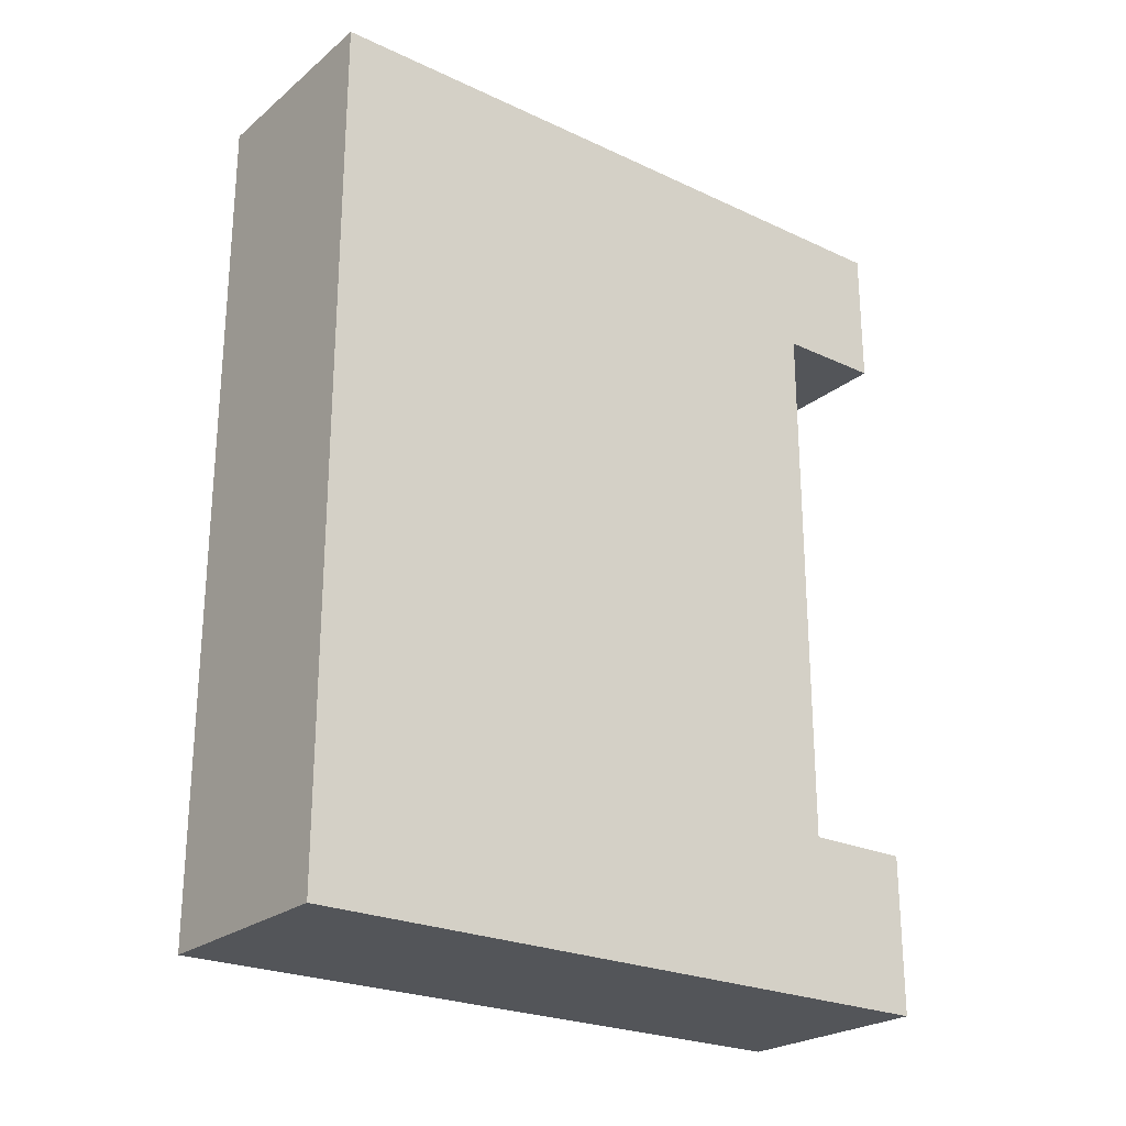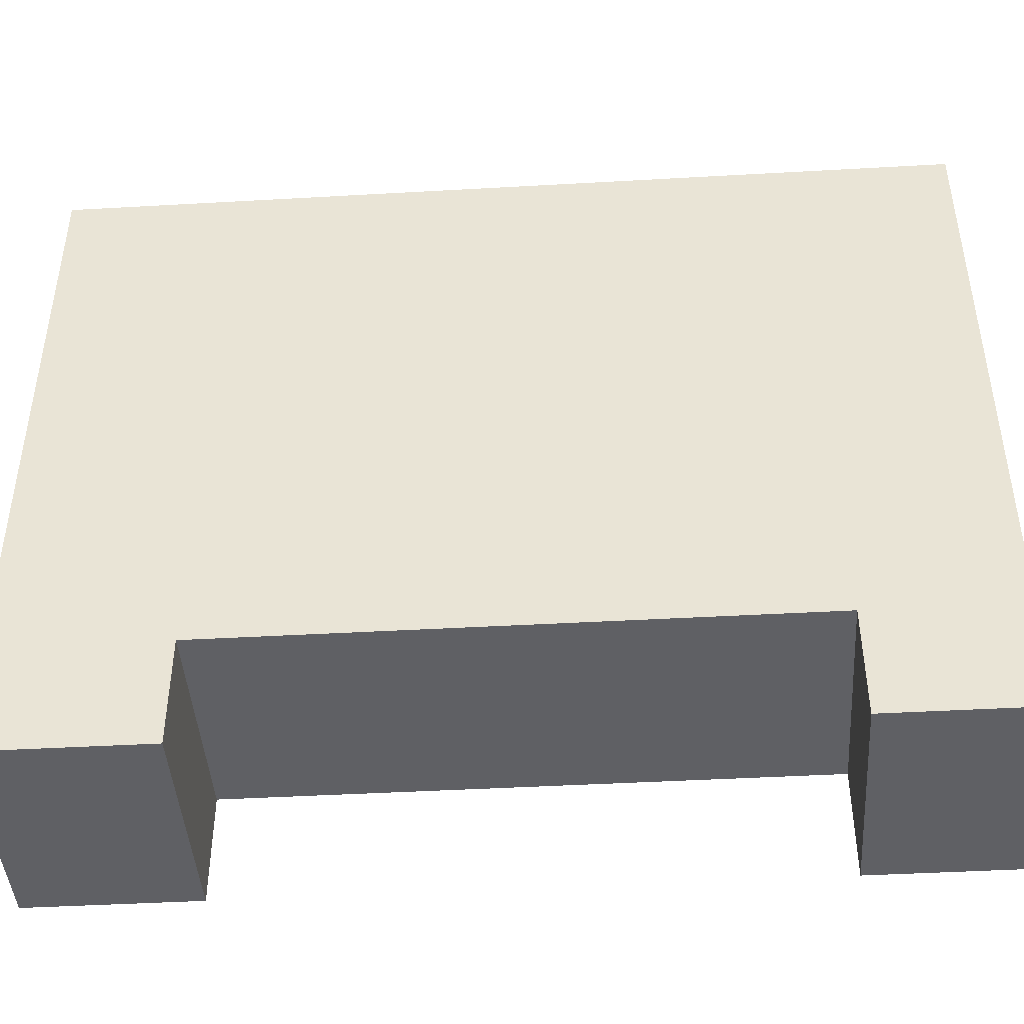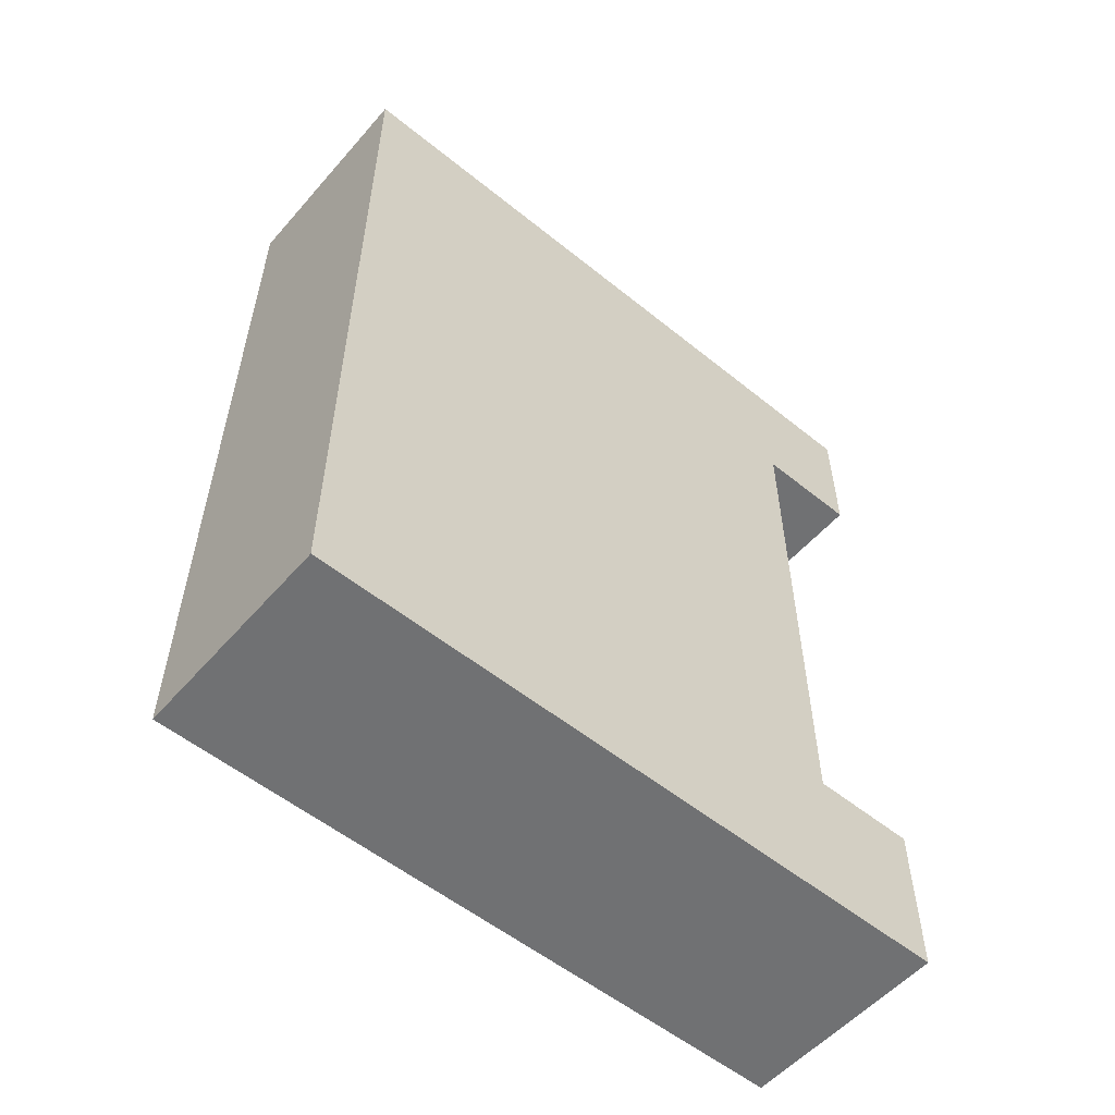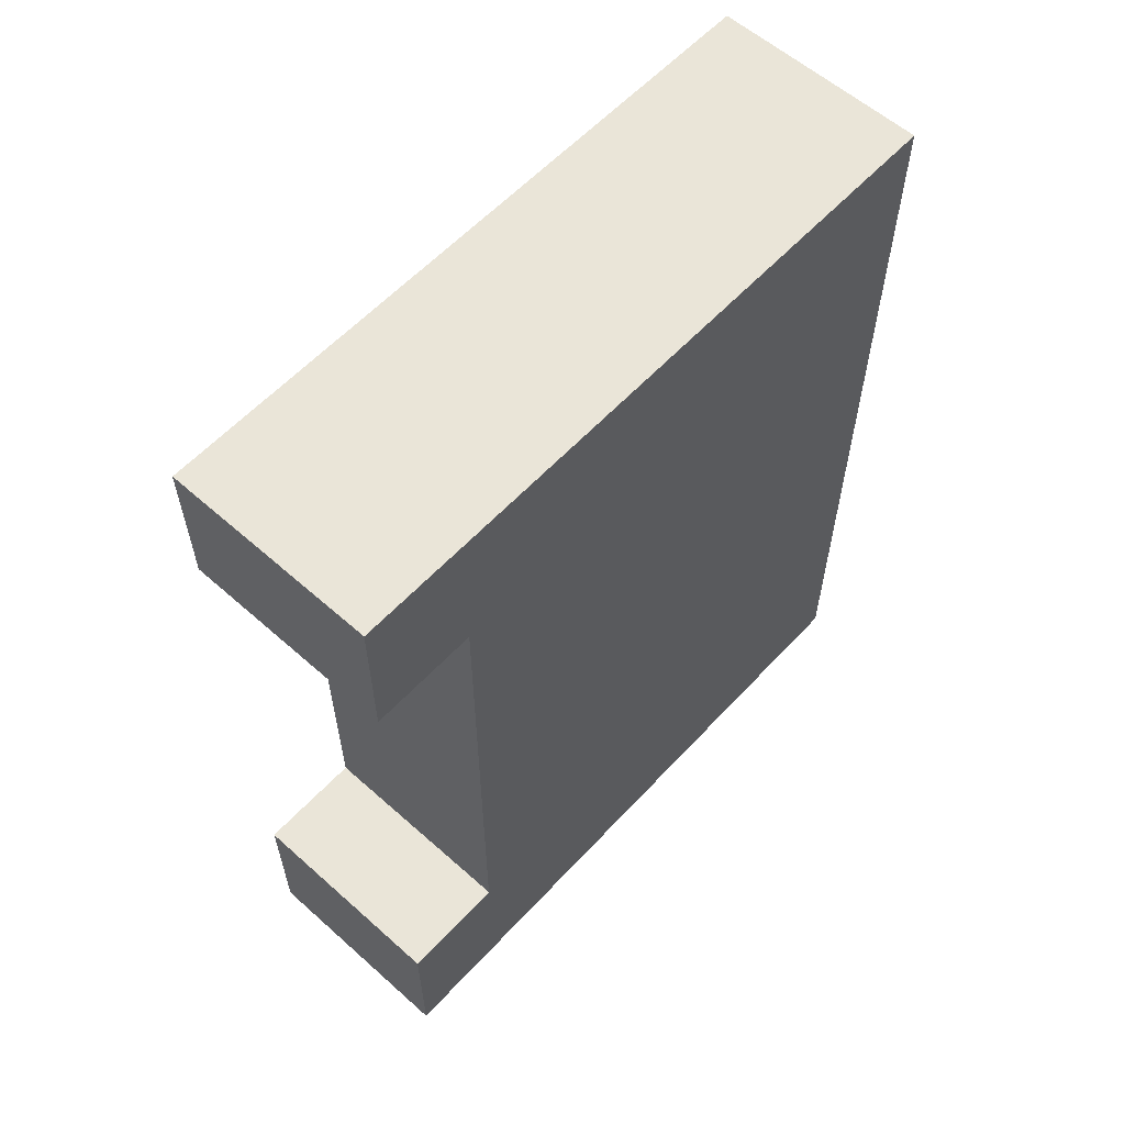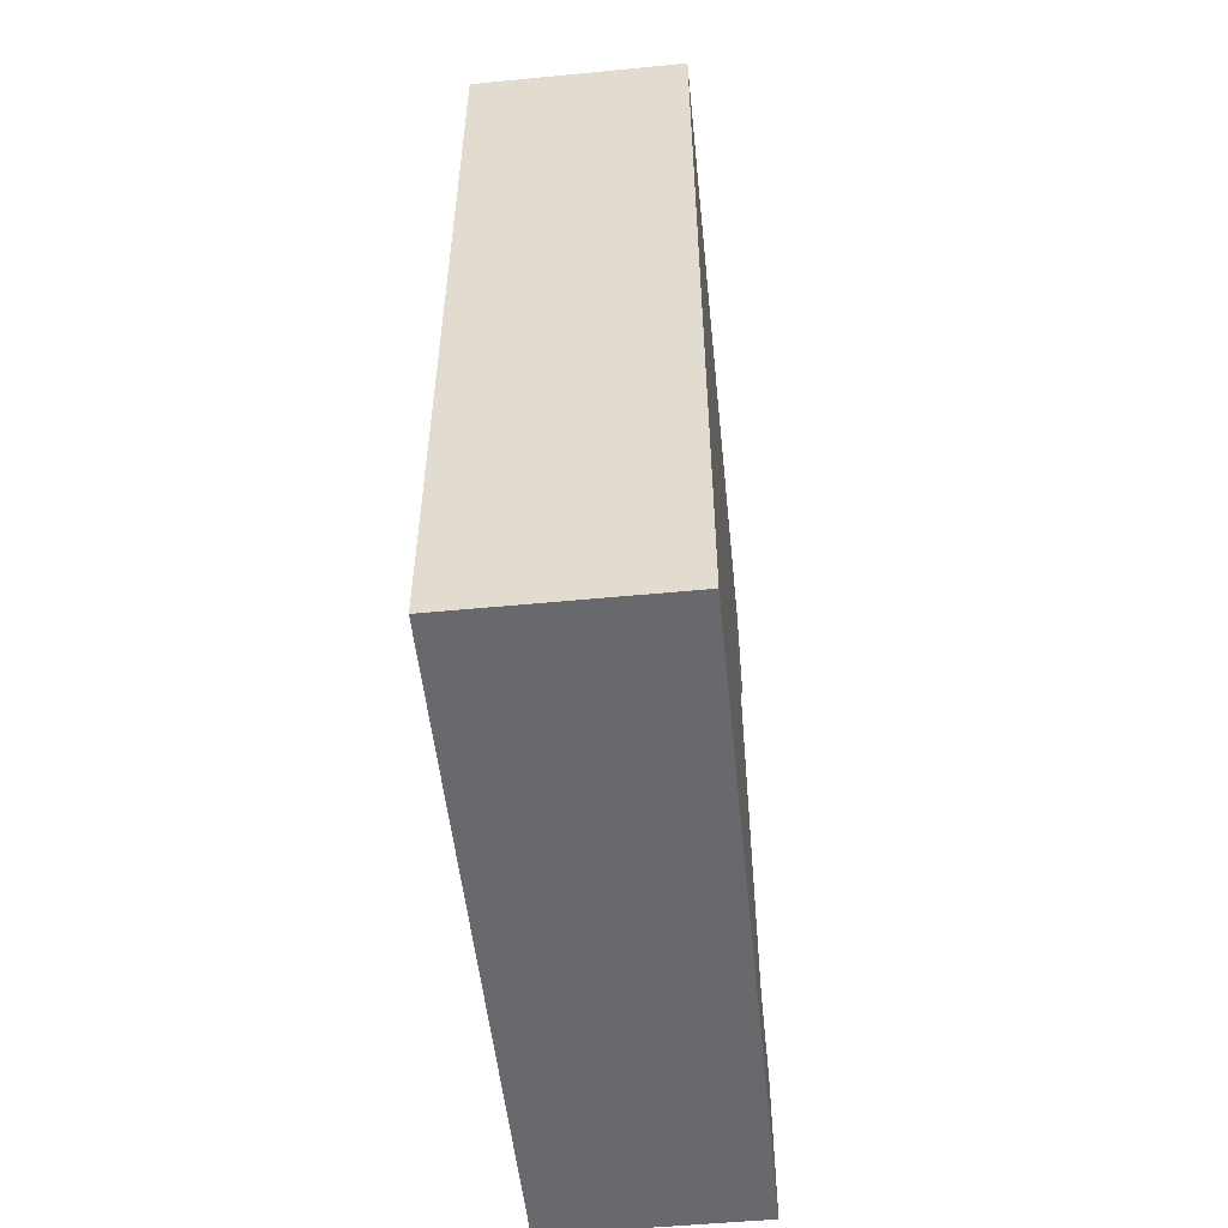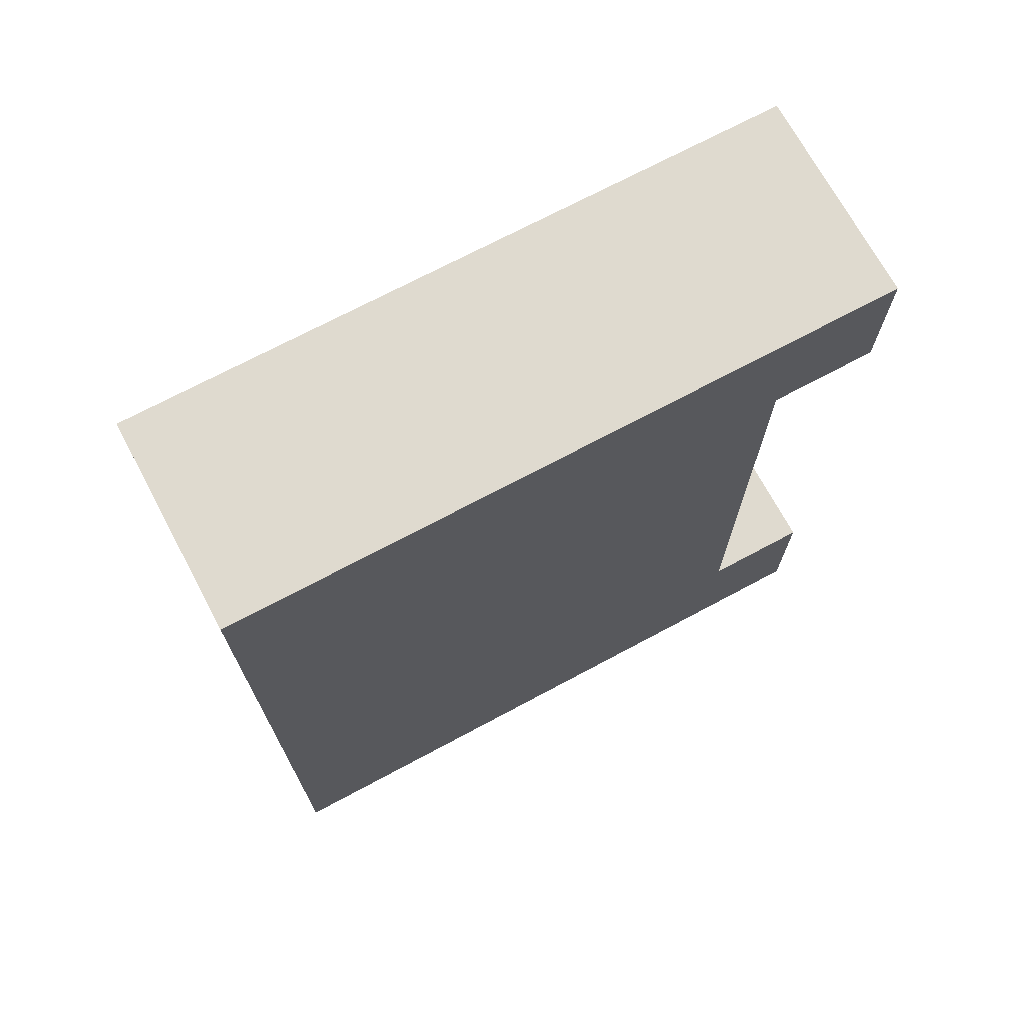
<metadata>
{"format":"obj","ext":"obj","renderer":"f3d","projection":"perspective","resolution":1024,"background":"white","views":[{"elev":-24.3,"azim":52.5,"up":"+Y"},{"elev":-44.1,"azim":93.8,"up":"+Z"},{"elev":-55.2,"azim":49.6,"up":"+Y"},{"elev":59.0,"azim":-137.6,"up":"+Y"},{"elev":-52.7,"azim":5.9,"up":"+Y"},{"elev":70.9,"azim":61.8,"up":"+Y"}]}
</metadata>
<code>
o
v 13.2 4.8 -11
v 13.2 4.8 -7.2
v 13.2 4.9 -10.2
v 13.2 4.9 -7.3
v 13.2 5.6 -10.8
v 13.2 5.6 -10.4
v 13.2 5.7 -11
v 13.2 5.7 -10.8
v 13.2 5.7 -10.4
v 13.2 5.7 -10.3
v 13.2 6.8 -10.2
v 13.2 6.8 -10
v 13.2 6.9 -10.3
v 13.2 6.9 -10
v 13.2 6.9 -7.3
v 13.2 6.9 -7.2
v 13.2 8.8 -11
v 13.2 8.8 -10.8
v 13.2 8.8 -10.4
v 13.2 8.8 -10.3
v 13.2 8.8 -7.2
v 13.2 8.9 -10.9
v 13.2 8.9 -10.8
v 13.2 9.5 -10.9
v 13.2 9.5 -7.2
v 13.2 9.6 -11
v 13.2 9.6 -7.2
v 14.4 4.8 -11
v 14.4 4.8 -7.2
v 14.4 4.9 -10.9
v 14.4 4.9 -7.3
v 14.4 5.6 -10.9
v 14.4 5.6 -10.8
v 14.4 5.7 -11
v 14.4 5.7 -10.8
v 14.4 5.7 -10.4
v 14.4 5.7 -10.3
v 14.4 6.9 -7.3
v 14.4 6.9 -7.2
v 14.4 8.8 -11
v 14.4 8.8 -10.8
v 14.4 8.8 -10.4
v 14.4 8.8 -10.3
v 14.4 8.8 -7.2
v 14.4 8.9 -10.9
v 14.4 8.9 -10.8
v 14.4 9.5 -10.9
v 14.4 9.5 -7.2
v 14.4 9.6 -11
v 14.4 9.6 -7.2
v 13.2 4.8 -11
v 13.2 5.7 -11
v 13.2 8.8 -11
v 13.2 9.6 -11
v 14.4 4.8 -11
v 14.4 5.7 -11
v 14.4 8.8 -11
v 14.4 9.6 -11
v 13.2 5.7 -10.4
v 13.2 8.8 -10.4
v 14.4 5.7 -10.4
v 14.4 8.8 -10.4
v 13.2 4.8 -7.2
v 13.2 6.9 -7.2
v 13.2 8.8 -7.2
v 13.2 9.5 -7.2
v 13.2 9.6 -7.2
v 14.4 4.8 -7.2
v 14.4 6.9 -7.2
v 14.4 8.8 -7.2
v 14.4 9.5 -7.2
v 14.4 9.6 -7.2
v 13.2 4.8 -11
v 14.4 4.8 -11
v 13.2 4.8 -7.2
v 14.4 4.8 -7.2
v 13.2 8.8 -11
v 14.4 8.8 -11
v 13.2 8.8 -10.8
v 14.4 8.8 -10.8
v 13.2 8.8 -10.4
v 14.4 8.8 -10.4
v 13.2 5.7 -11
v 14.4 5.7 -11
v 13.2 5.7 -10.8
v 14.4 5.7 -10.8
v 13.2 5.7 -10.4
v 14.4 5.7 -10.4
v 13.2 9.6 -11
v 14.4 9.6 -11
v 13.2 9.6 -7.2
v 14.4 9.6 -7.2
f 1 2 3
f 3 2 4
f 1 3 5
f 5 3 6
f 1 5 7
f 5 6 8
f 7 5 8
f 6 3 9
f 8 6 9
f 9 3 10
f 3 4 11
f 10 3 11
f 11 4 12
f 9 10 13
f 10 11 13
f 11 12 13
f 12 4 14
f 13 12 14
f 4 2 15
f 14 4 15
f 15 2 16
f 9 13 19
f 13 14 20
f 14 15 20
f 19 13 20
f 15 16 20
f 20 16 21
f 17 18 22
f 18 19 23
f 22 18 23
f 19 20 23
f 20 21 23
f 17 22 24
f 22 23 24
f 23 21 25
f 24 23 25
f 17 24 26
f 24 25 26
f 26 25 27
f 30 29 28
f 31 29 30
f 32 30 28
f 32 31 30
f 33 31 32
f 34 32 28
f 34 33 32
f 35 31 33
f 35 33 34
f 36 31 35
f 37 31 36
f 38 29 31
f 38 31 37
f 39 29 38
f 42 37 36
f 43 38 37
f 43 39 38
f 43 37 42
f 44 39 43
f 45 41 40
f 46 42 41
f 46 41 45
f 46 43 42
f 46 44 43
f 47 45 40
f 47 46 45
f 48 44 46
f 48 46 47
f 49 47 40
f 49 48 47
f 50 48 49
f 51 52 55
f 55 52 56
f 53 54 57
f 57 54 58
f 59 60 61
f 61 60 62
f 68 64 63
f 69 65 64
f 69 64 68
f 70 66 65
f 70 65 69
f 71 67 66
f 71 66 70
f 72 67 71
f 73 74 75
f 75 74 76
f 77 78 79
f 79 78 80
f 79 80 81
f 81 80 82
f 85 84 83
f 86 84 85
f 87 86 85
f 88 86 87
f 91 90 89
f 92 90 91

</code>
